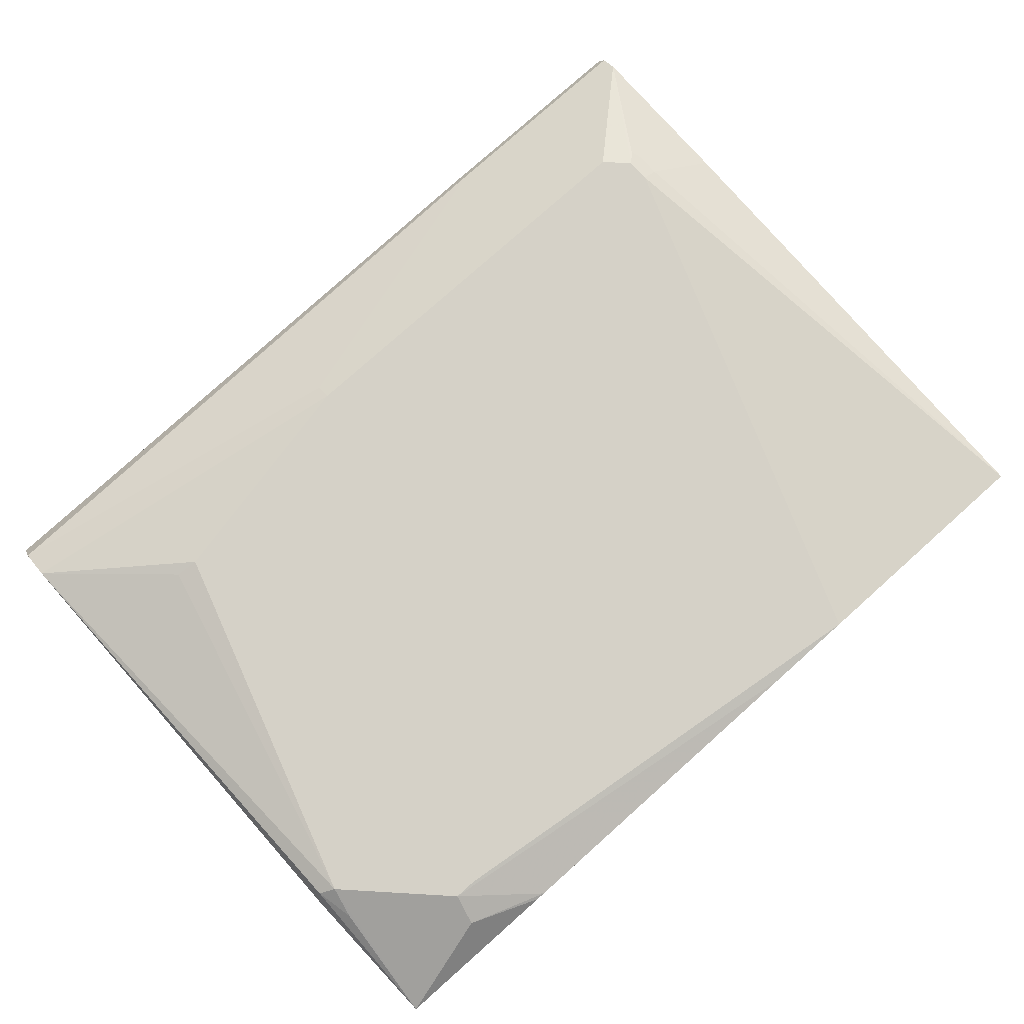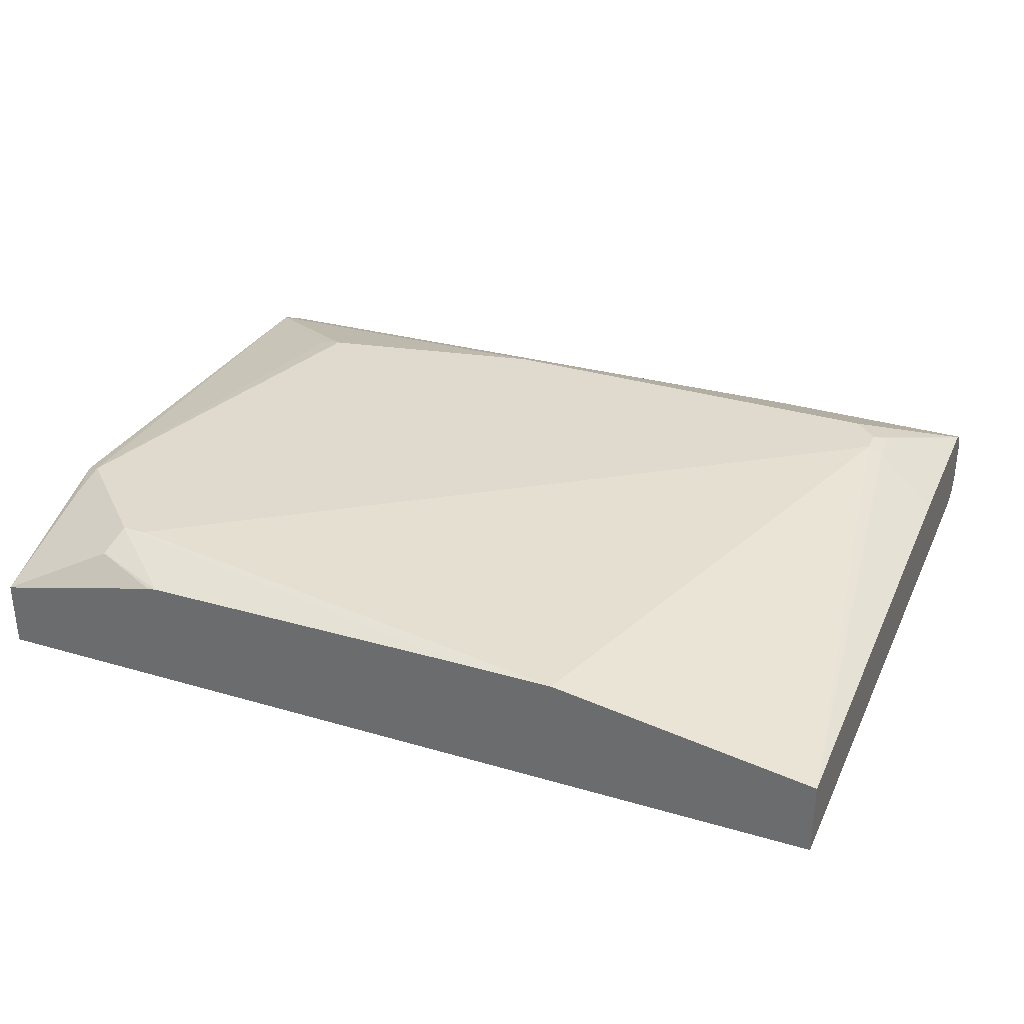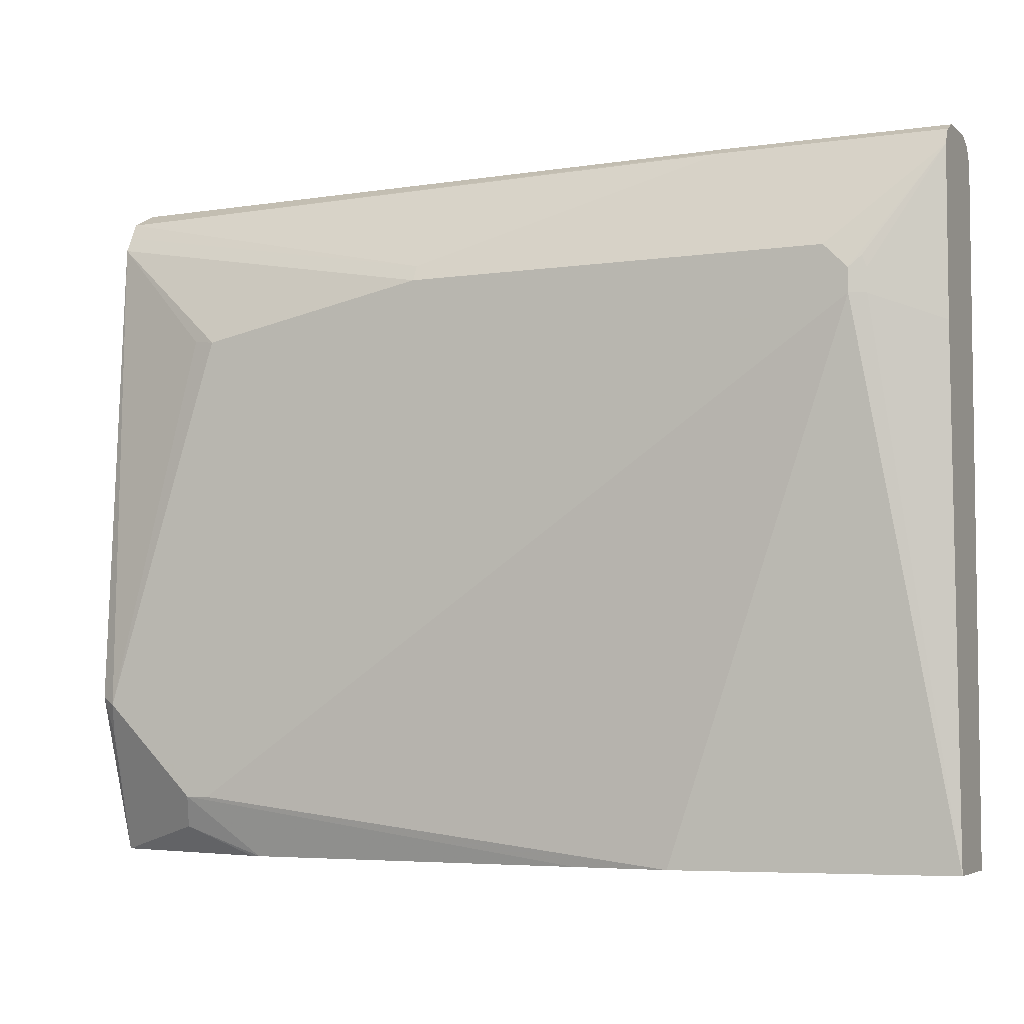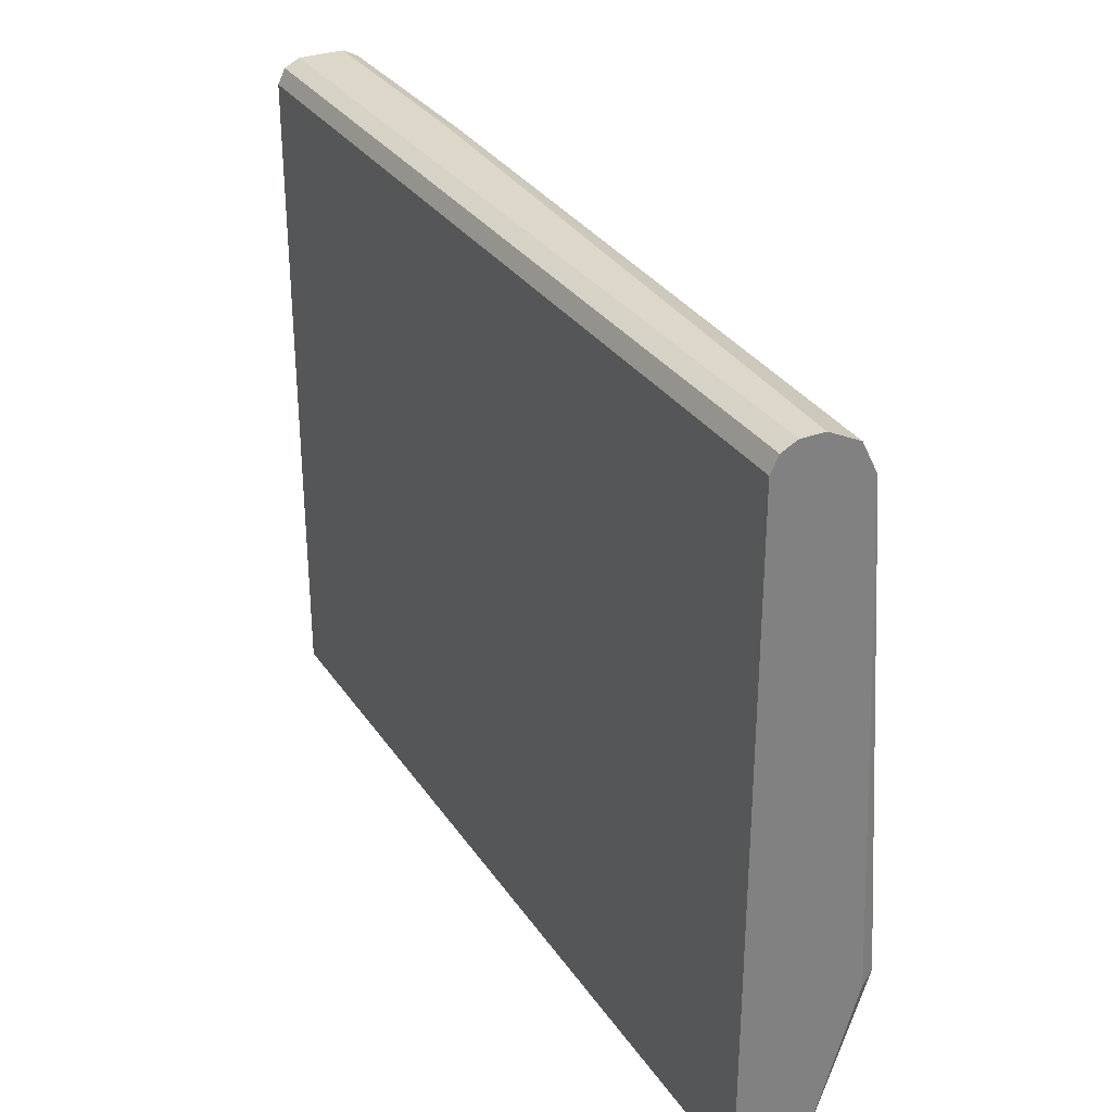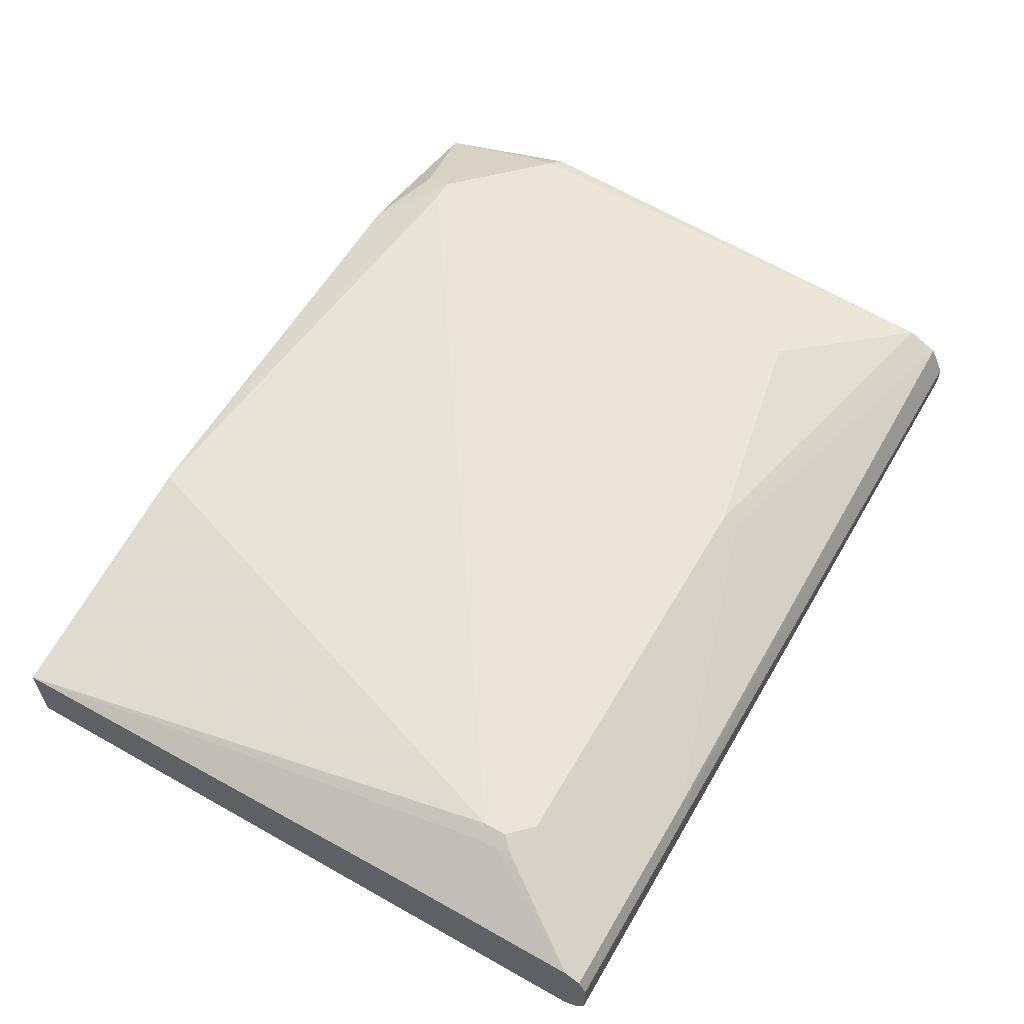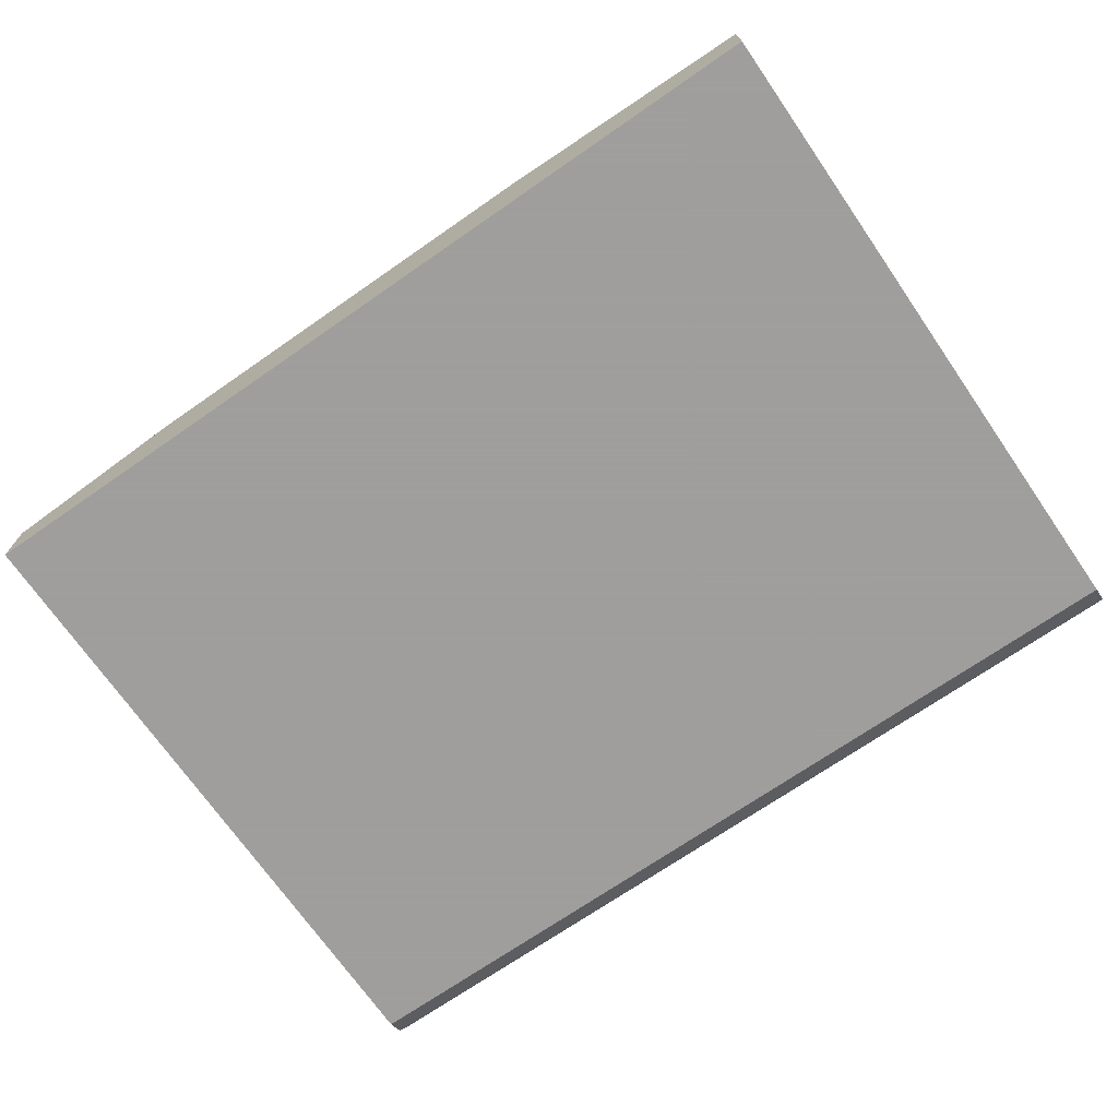
<metadata>
{"format":"obj","ext":"obj","renderer":"f3d","projection":"perspective","resolution":1024,"background":"white","views":[{"elev":78.8,"azim":138.3,"up":"+Y"},{"elev":32.9,"azim":-157.9,"up":"+Y"},{"elev":-4.9,"azim":-155.4,"up":"+Z"},{"elev":30.9,"azim":62.0,"up":"+Z"},{"elev":59.1,"azim":-59.9,"up":"+Y"},{"elev":-71.1,"azim":-145.3,"up":"+Y"}]}
</metadata>
<code>
v 0.3886 -0.04671 0.2561
v 0.3737 -0 0.3582
v 0.3789 -0.01039 0.3374
v 0.3841 -0.005195 0.3634
v 0.3886 -0.0143 0.3588
v 0.3886 -0.09343 0.2561
v 0.2698 -0.01637 0.2561
v 0.3166 -0.01039 0.2751
v 0.3114 -0 0.2959
v 0.3886 -0.03115 0.6851
v 0.2958 -0 0.6073
v 0.3114 -0.003896 0.6092
v 0.3886 -0.0158 0.3891
v 0.3886 -0.09343 0.7007
v -0.2095 -0.09343 0.2561
v 0.2636 -0.01557 0.2561
v 0.2958 -0 0.2959
v 0.0312 -0.01386 0.2561
v 0.3886 -0.03136 0.6856
v 0.1401 -0 0.6384
v 0.3886 -0.08823 0.7111
v -0.2095 -0.09343 0.7007
v -0.2095 -0.042 0.2561
v -0.03111 -0.01386 0.2561
v -0.1557 -0 0.6073
v 0.3886 -0.03633 0.6955
v 0.1401 -0.005195 0.6488
v -0.1401 -0 0.6384
v 0.3886 -0.07785 0.7163
v -0.2095 -0.08502 0.7127
v -0.2095 -0.08823 0.7111
v -0.2095 -0.03115 0.5917
v -0.1661 -0.005195 0.6073
v -0.1557 -0 0.6229
v 0.3886 -0.04153 0.7059
v -0.1401 -0.005195 0.6488
v -0.2095 -0.03354 0.7055
v -0.07784 -0.03115 0.7007
v -0.06227 -0.03633 0.7111
v -0.2095 -0.03115 0.7007
v 0.3886 -0.06228 0.7163
v -0.2095 -0.07785 0.7163
v -0.1661 -0.005195 0.6229
v -0.1635 -0.003896 0.6306
v 0.3886 -0.04195 0.7061
v -0.05448 -0.03893 0.7124
v -0.2095 -0.03633 0.7111
v -0.06227 -0.04671 0.7163
v -0.2095 -0.04671 0.7163
f 23 33 25
f 23 25 24
f 23 32 33
f 25 33 43
f 15 30 42
f 26 27 35
f 21 30 31
f 27 36 37
f 25 43 34
f 21 29 30
f 15 49 47
f 20 28 36
f 19 27 26
f 19 20 27
f 17 24 25
f 15 40 32
f 15 37 40
f 15 47 37
f 15 42 49
f 27 37 38
f 20 36 27
f 27 38 39
f 40 44 43
f 28 34 40
f 15 31 30
f 41 46 48
f 41 45 46
f 39 48 46
f 39 49 48
f 39 47 49
f 37 39 38
f 37 47 39
f 36 40 37
f 27 39 35
f 35 46 45
f 34 44 40
f 34 43 44
f 32 43 33
f 32 40 43
f 29 42 30
f 29 49 42
f 29 48 49
f 29 41 48
f 28 40 36
f 35 39 46
f 15 22 31
f 15 32 23
f 14 21 31
f 1 7 8
f 1 16 7
f 1 18 16
f 1 24 18
f 1 23 24
f 1 15 23
f 1 6 15
f 1 14 6
f 1 21 14
f 1 29 21
f 1 41 29
f 1 45 41
f 1 35 45
f 1 26 35
f 1 10 19
f 1 13 10
f 1 5 13
f 1 4 5
f 1 3 4
f 1 2 3
f 14 31 22
f 1 8 9
f 1 9 2
f 1 19 26
f 2 4 3
f 2 10 4
f 10 20 19
f 10 11 20
f 10 12 11
f 9 24 17
f 9 16 18
f 8 16 9
f 7 16 8
f 6 22 15
f 6 14 22
f 9 18 24
f 4 10 13
f 2 12 10
f 2 11 12
f 2 20 11
f 2 28 20
f 2 34 28
f 2 25 34
f 4 13 5
f 2 17 25
f 2 9 17

</code>
